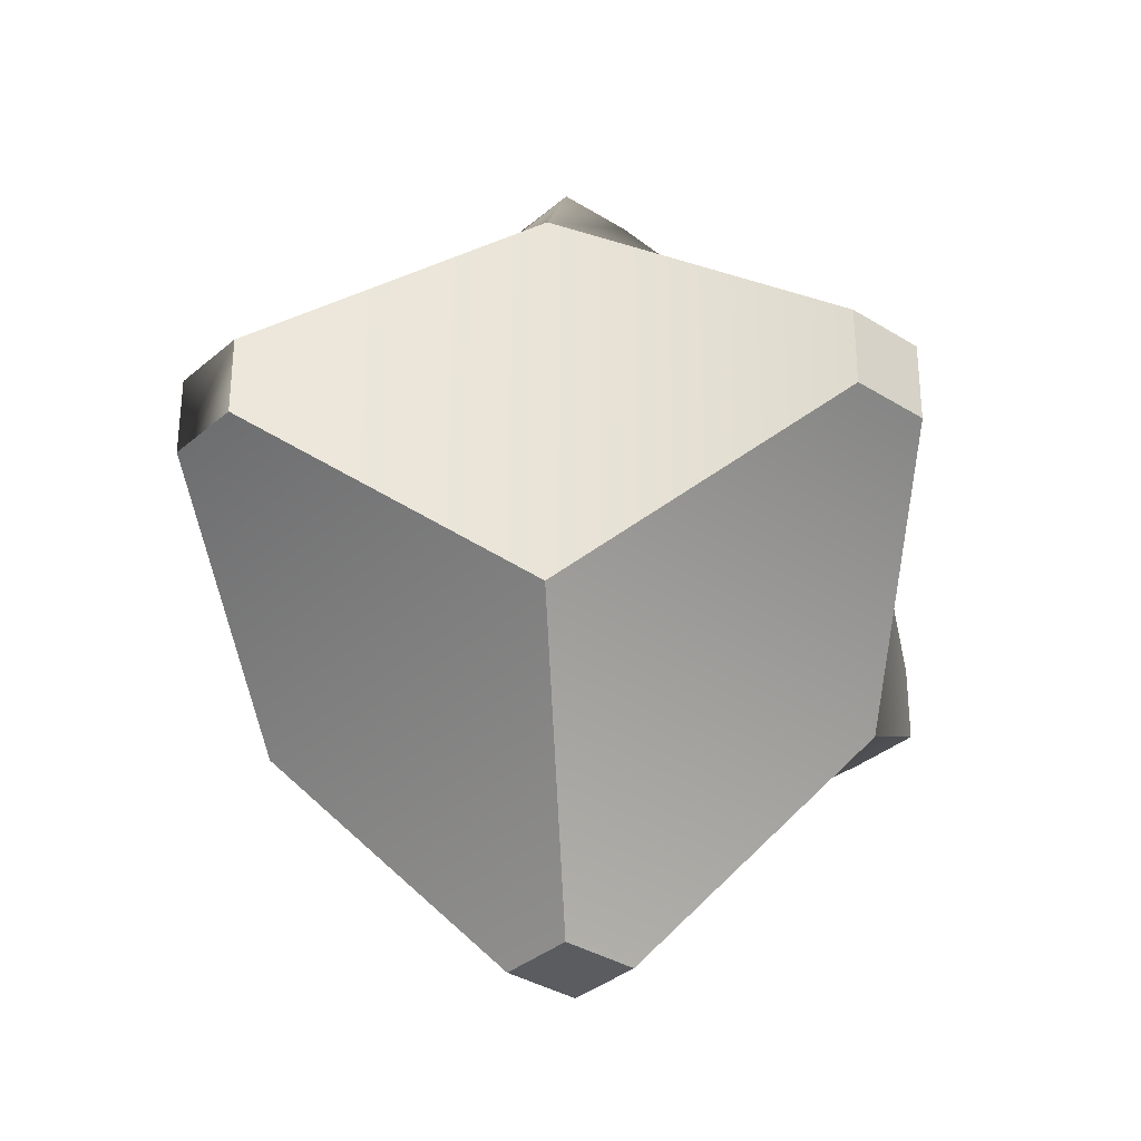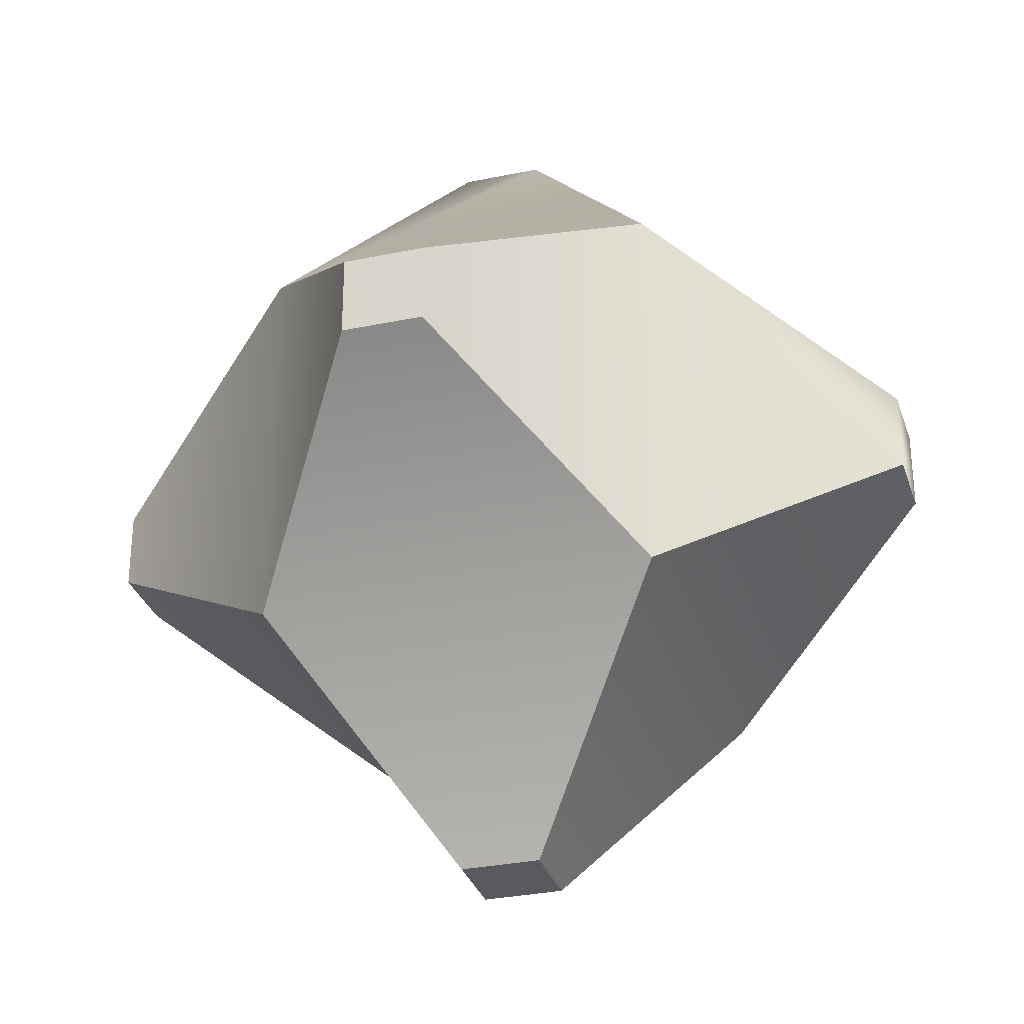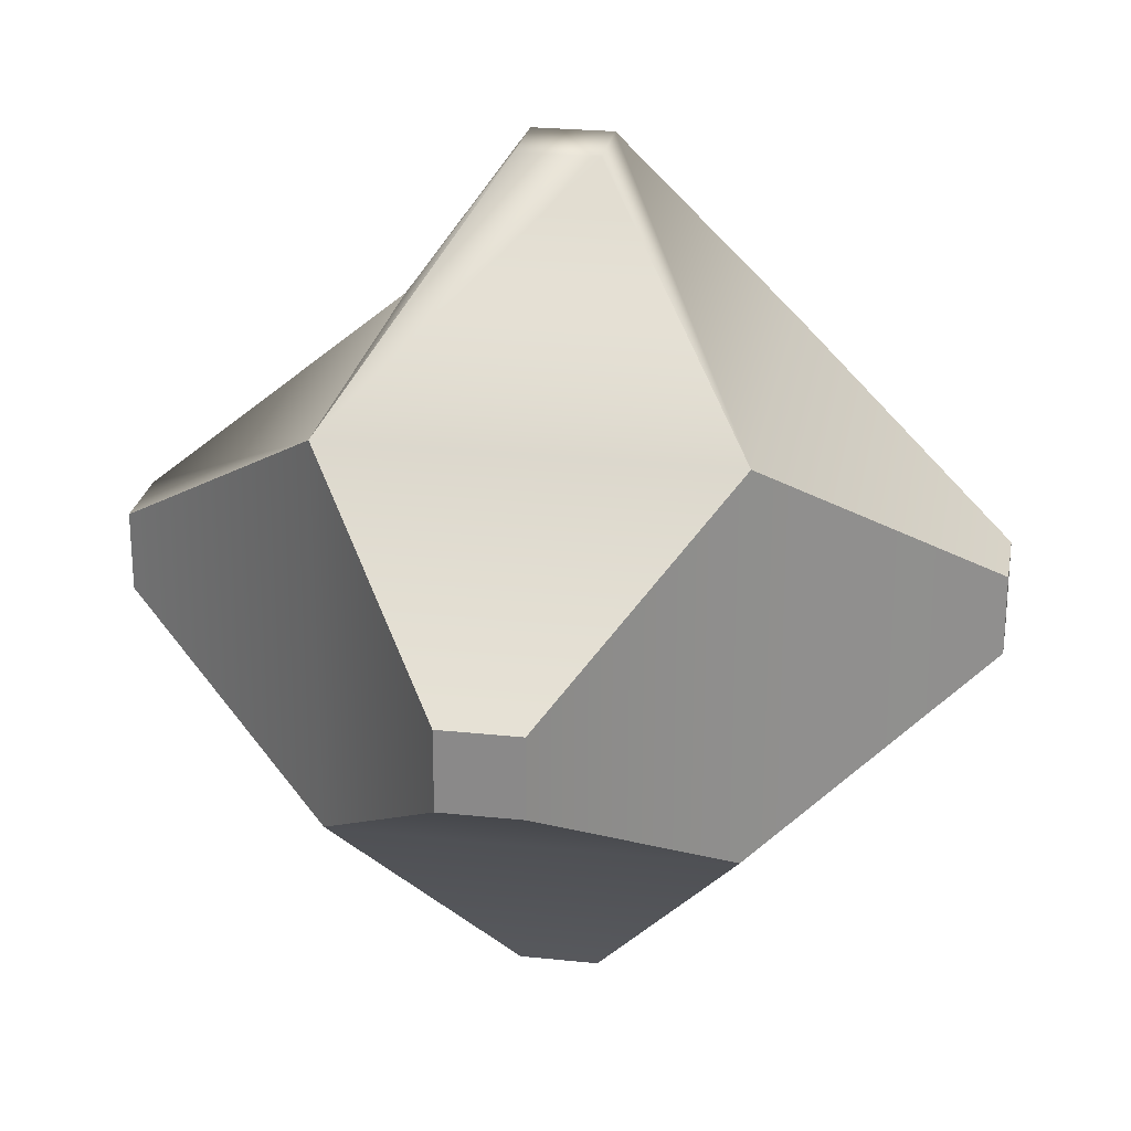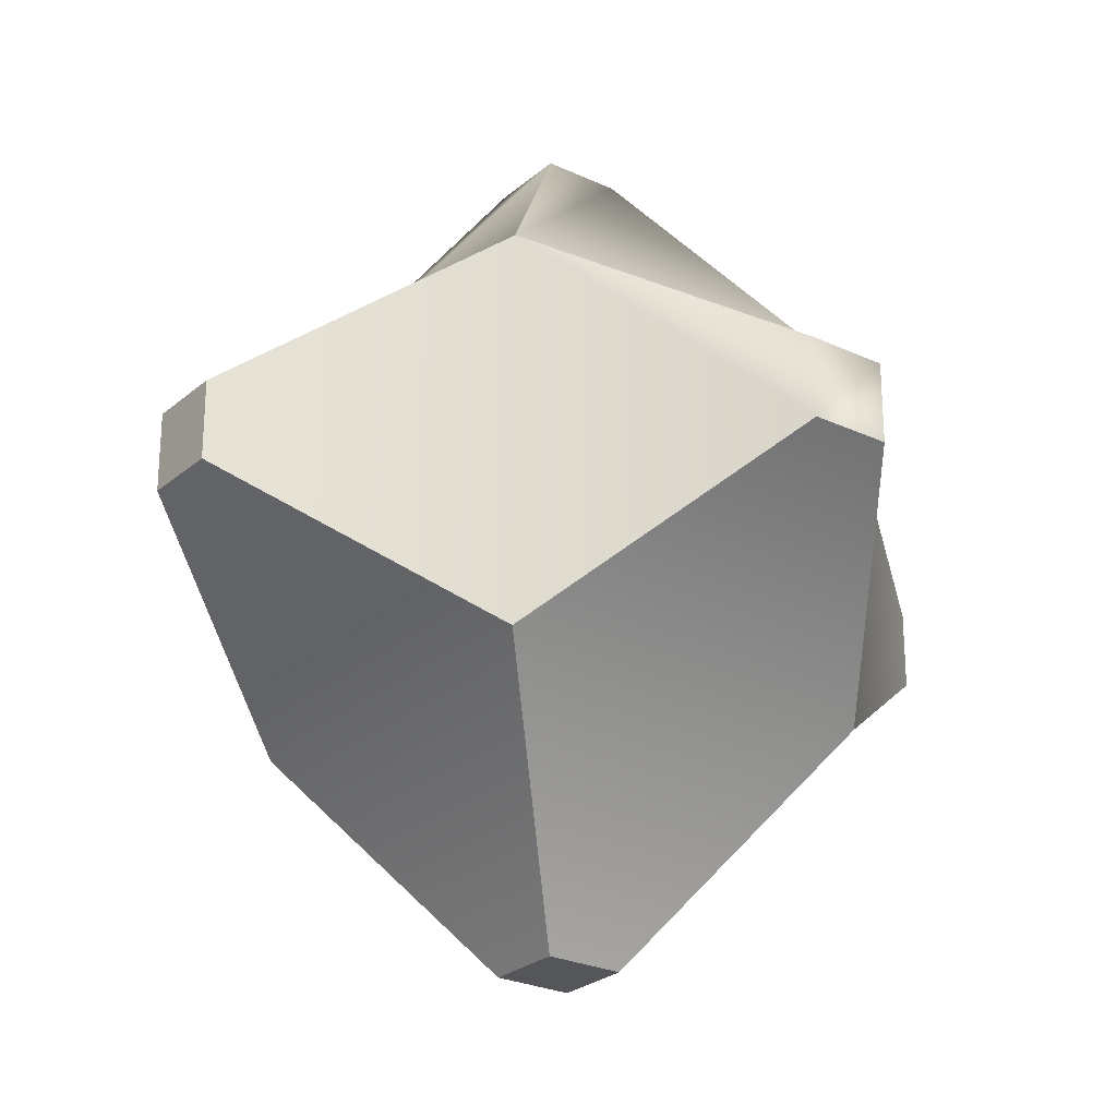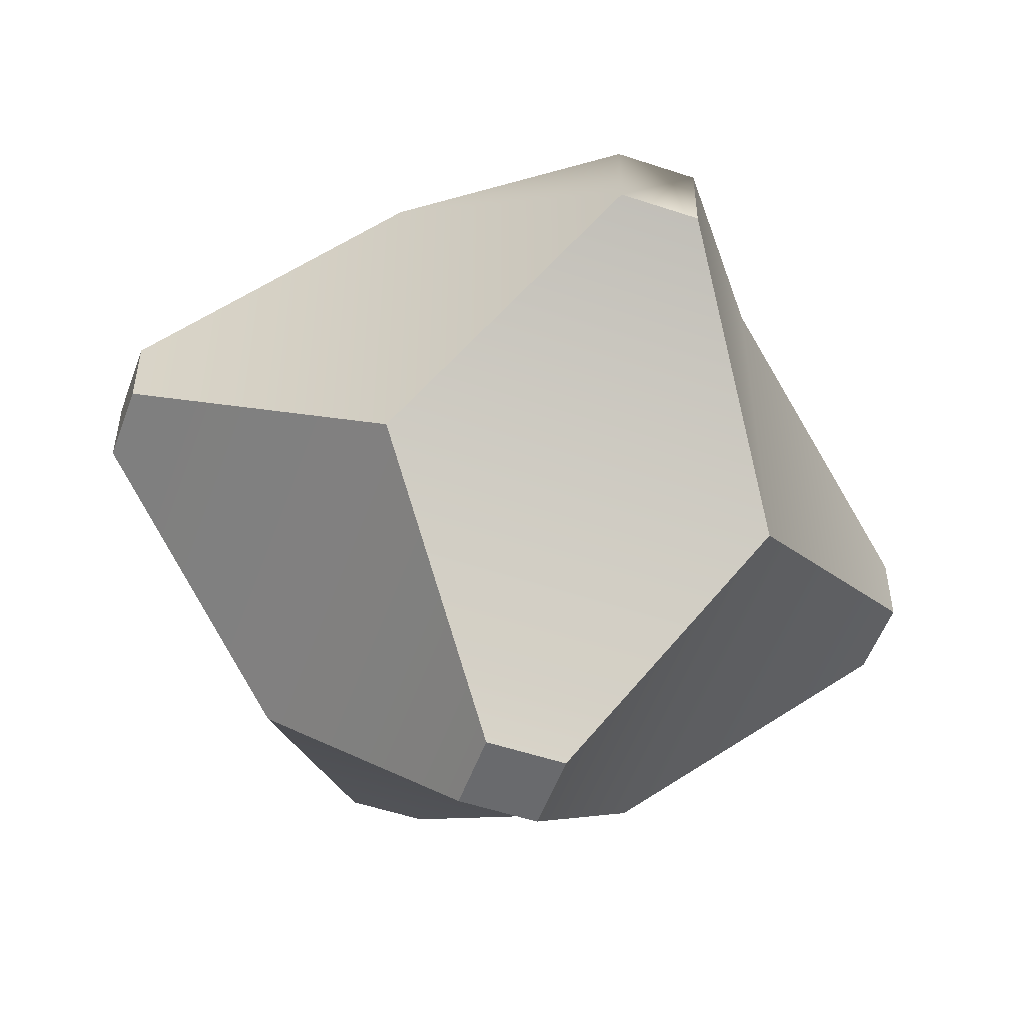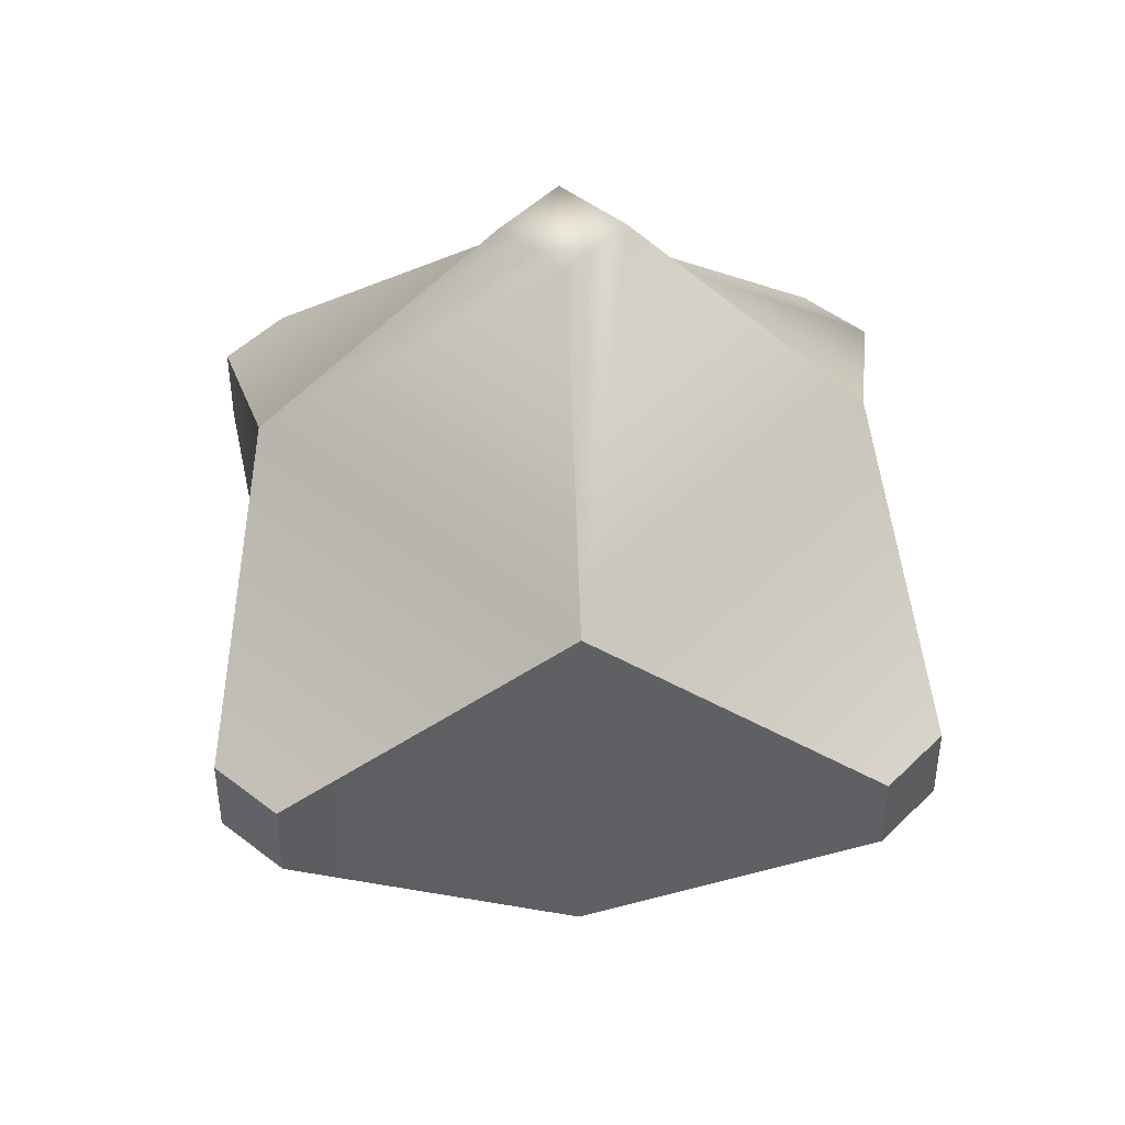
<metadata>
{"format":"obj","ext":"obj","renderer":"f3d","projection":"perspective","resolution":1024,"background":"white","views":[{"elev":-33.9,"azim":-130.6,"up":"+Z"},{"elev":-31.0,"azim":106.6,"up":"+Z"},{"elev":24.9,"azim":-80.2,"up":"+Z"},{"elev":-25.8,"azim":143.2,"up":"+Z"},{"elev":-53.1,"azim":160.3,"up":"+Z"},{"elev":46.6,"azim":41.7,"up":"+Z"}]}
</metadata>
<code>
g default
v -0.5 -0.5 0.5
v 0.5 -0.5 0.5
v -0.5 0.5 0.5
v 0.5 0.5 0.5
v -0.5 0.5 -0.5
v 0.5 0.5 -0.5
v -0.5 -0.5 -0.5
v 0.5 -0.5 -0.5
v -0.1 -0.1 1.071
v 0.1 -0.1 1.071
v 0.1 0.1 1.071
v -0.1 0.1 1.071
v -0.1 1.071 0.1
v 0.1 1.071 0.1
v 0.1 1.071 -0.1
v -0.1 1.071 -0.1
v -0.1 0.1 -1.071
v 0.1 0.1 -1.071
v 0.1 -0.1 -1.071
v -0.1 -0.1 -1.071
v -0.1 -1.071 -0.1
v 0.1 -1.071 -0.1
v 0.1 -1.071 0.1
v -0.1 -1.071 0.1
v 1.071 -0.1 -0.1
v 1.071 -0.1 0.1
v 1.071 0.1 -0.1
v 1.071 0.1 0.1
v -1.071 -0.1 -0.1
v -1.071 -0.1 0.1
v -1.071 0.1 0.1
v -1.071 0.1 -0.1
g pCube1
f 9 10 11 12
f 13 14 15 16
f 17 18 19 20
f 21 22 23 24
f 26 25 27 28
f 29 30 31 32
f 1 2 10 9
f 2 4 11 10
f 4 3 12 11
f 3 1 9 12
f 3 4 14 13
f 4 6 15 14
f 6 5 16 15
f 5 3 13 16
f 5 6 18 17
f 6 8 19 18
f 8 7 20 19
f 7 5 17 20
f 7 8 22 21
f 8 2 23 22
f 2 1 24 23
f 1 7 21 24
f 2 8 25 26
f 8 6 27 25
f 6 4 28 27
f 4 2 26 28
f 7 1 30 29
f 1 3 31 30
f 3 5 32 31
f 5 7 29 32

</code>
